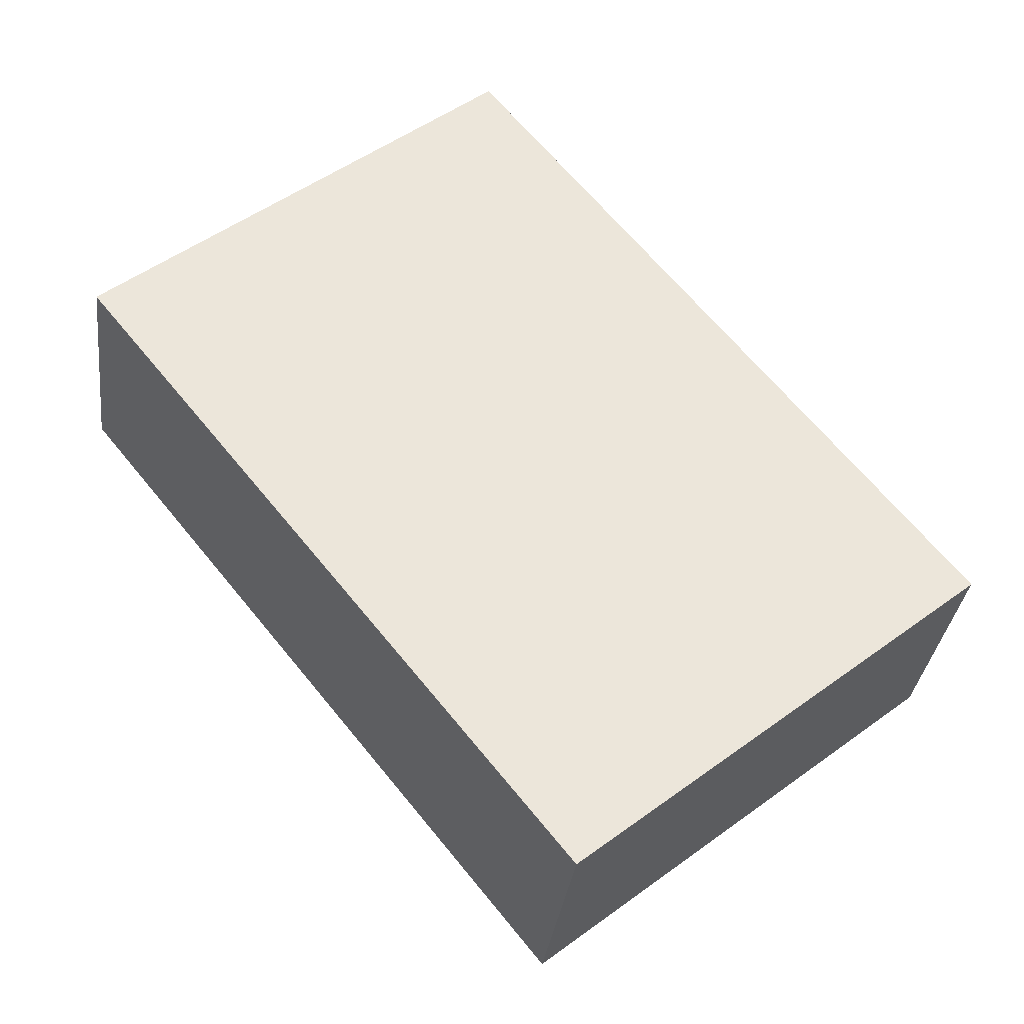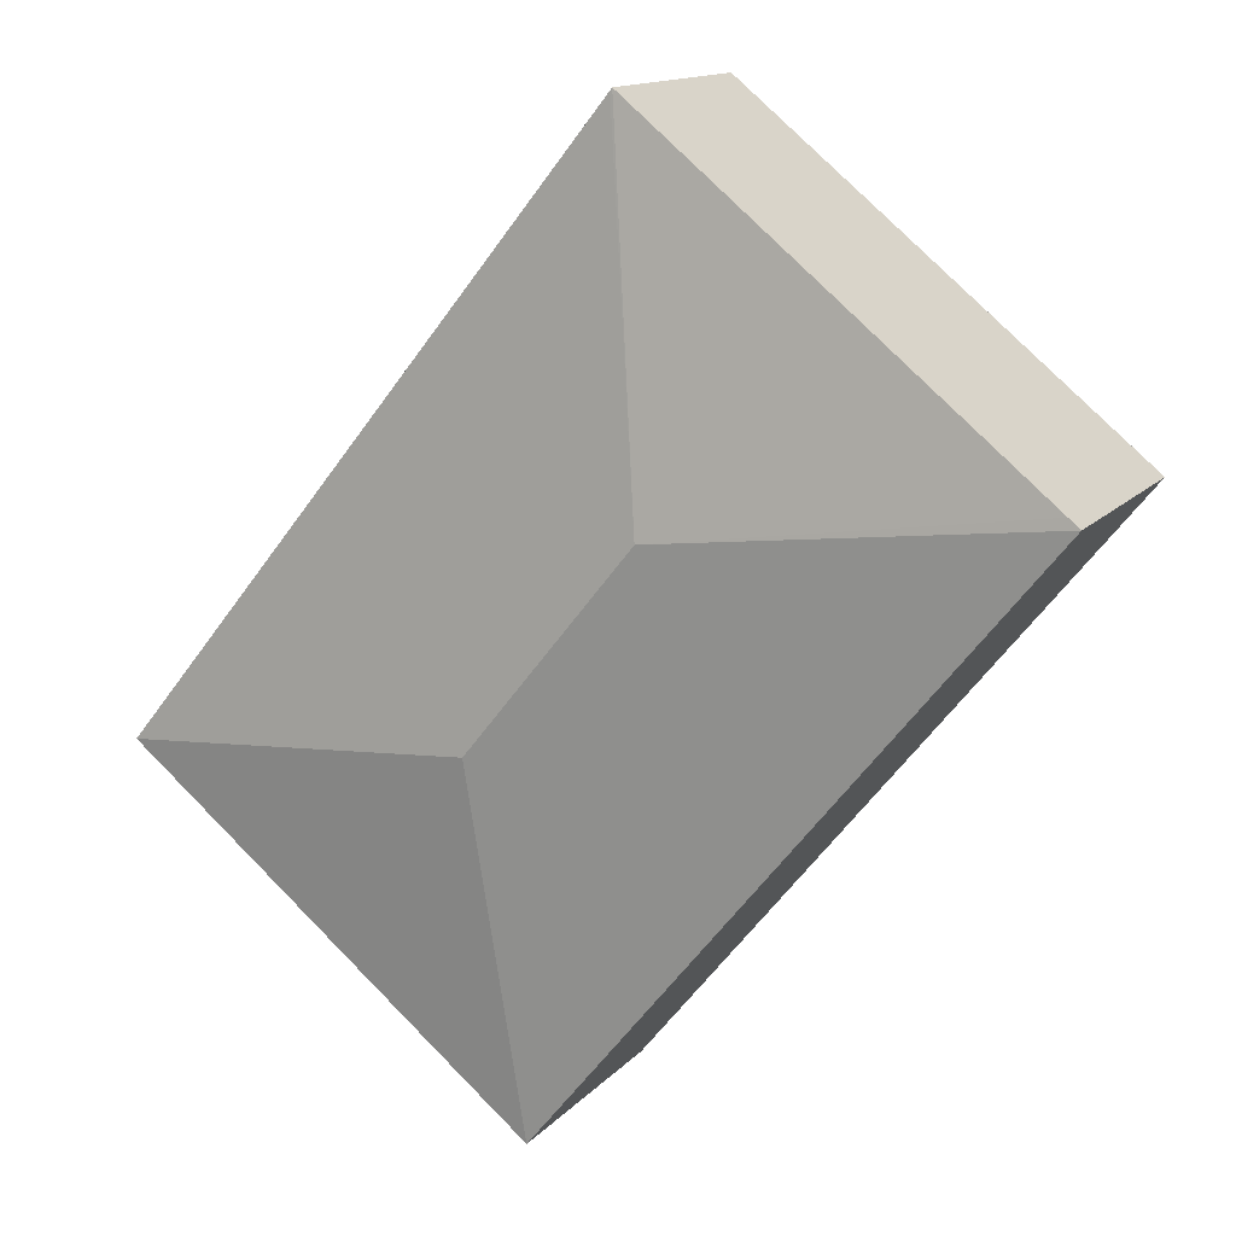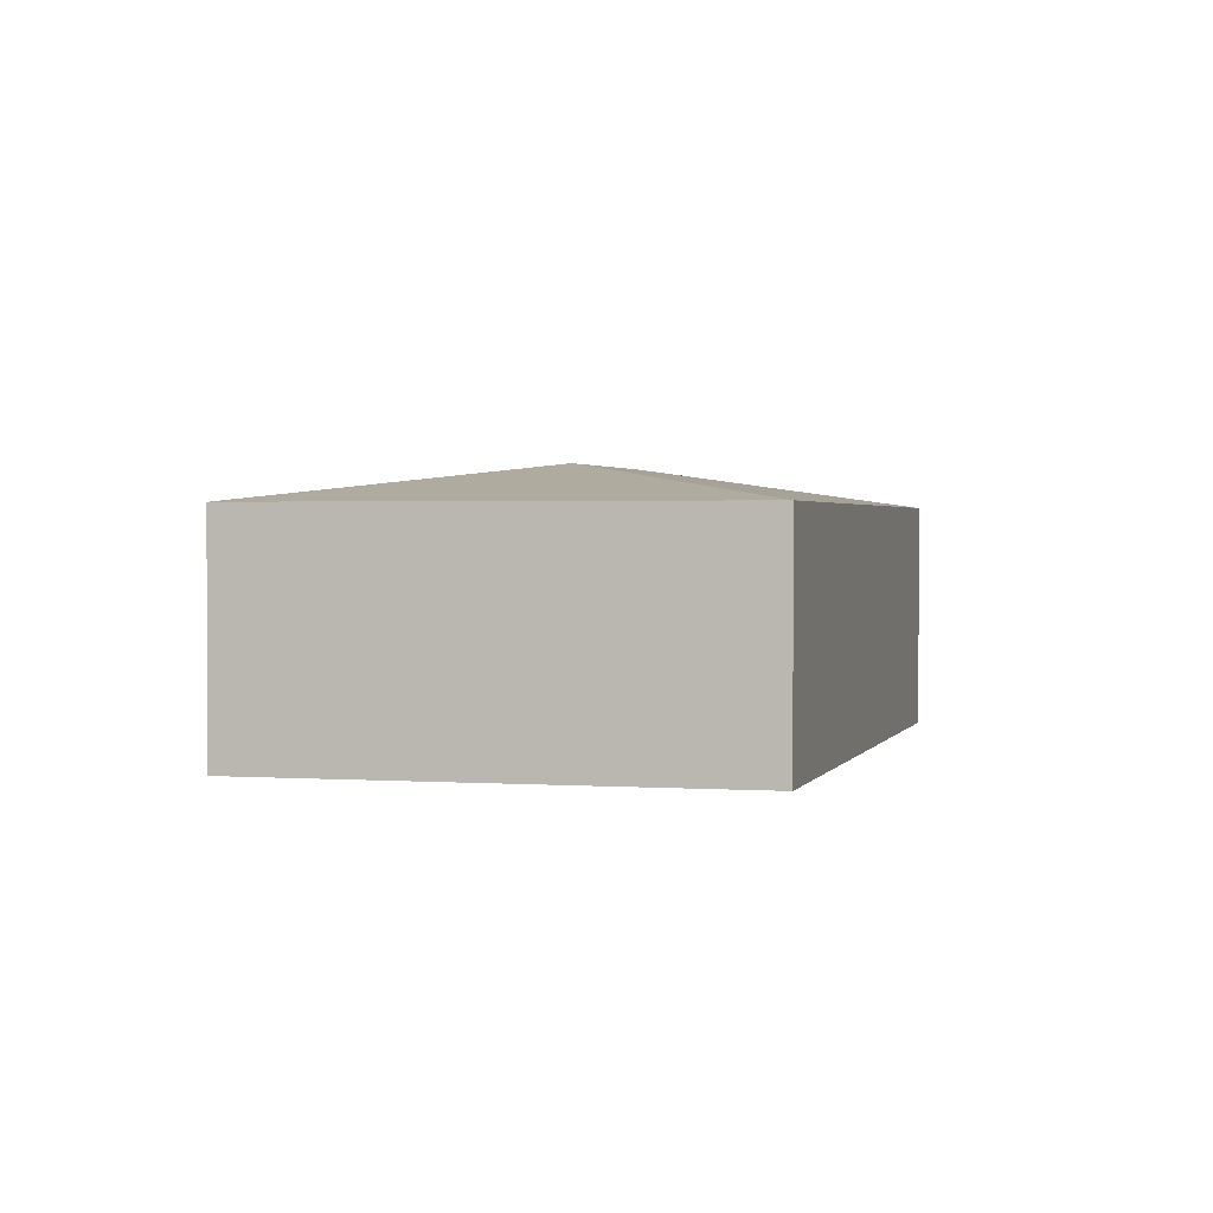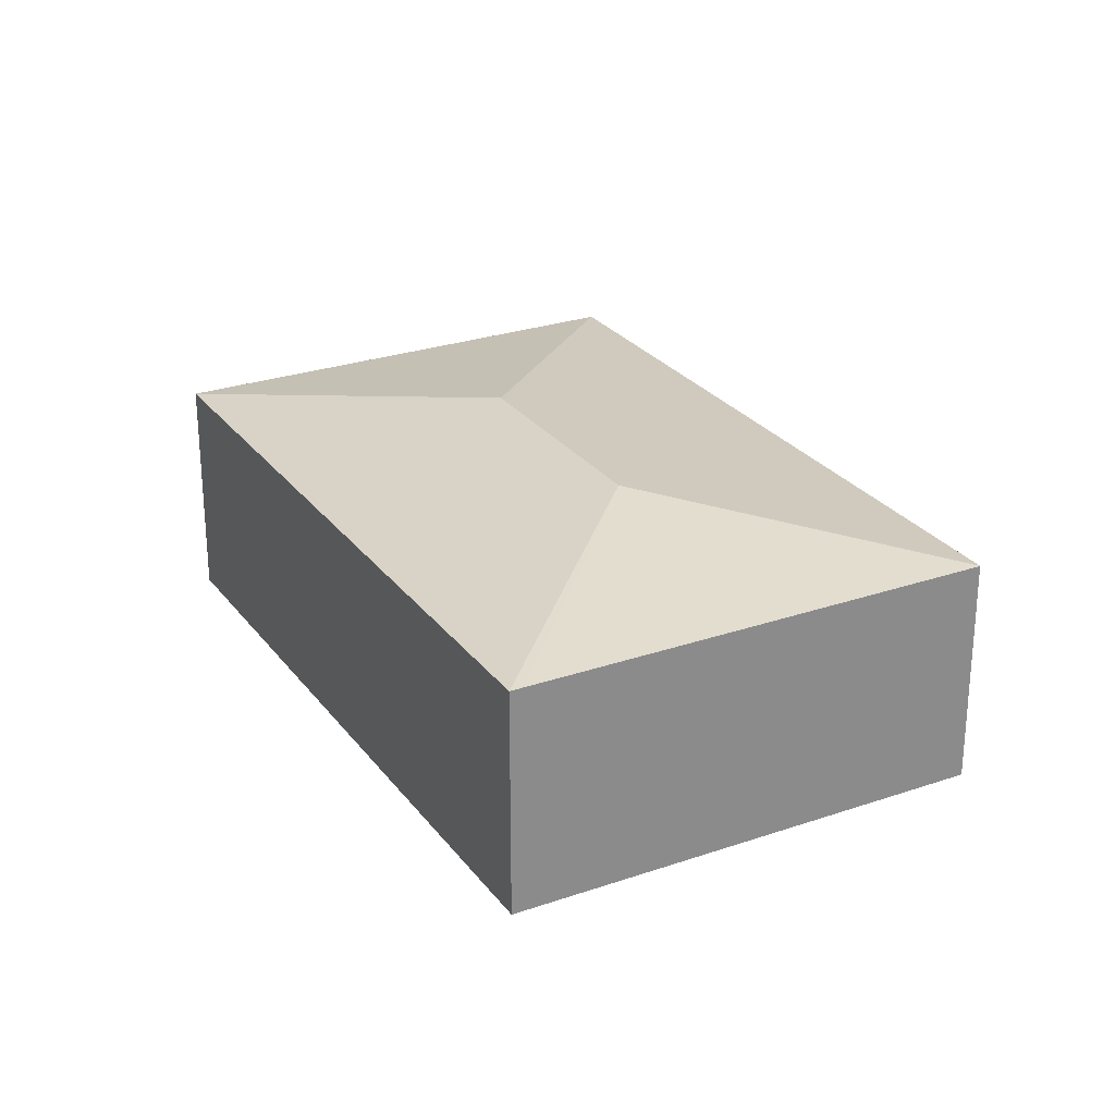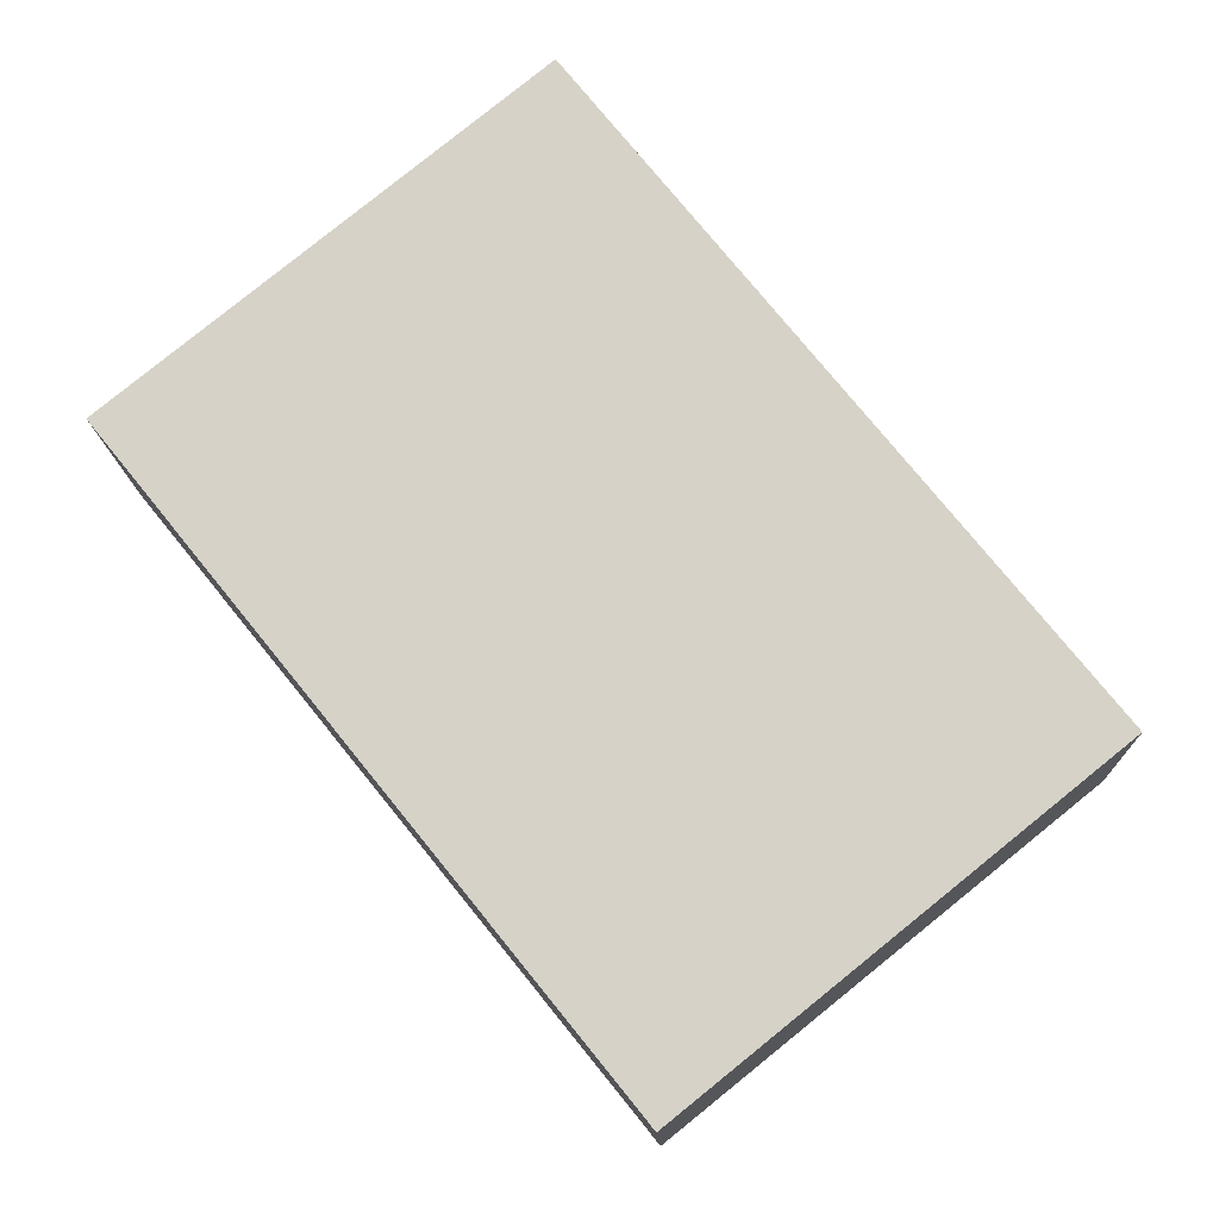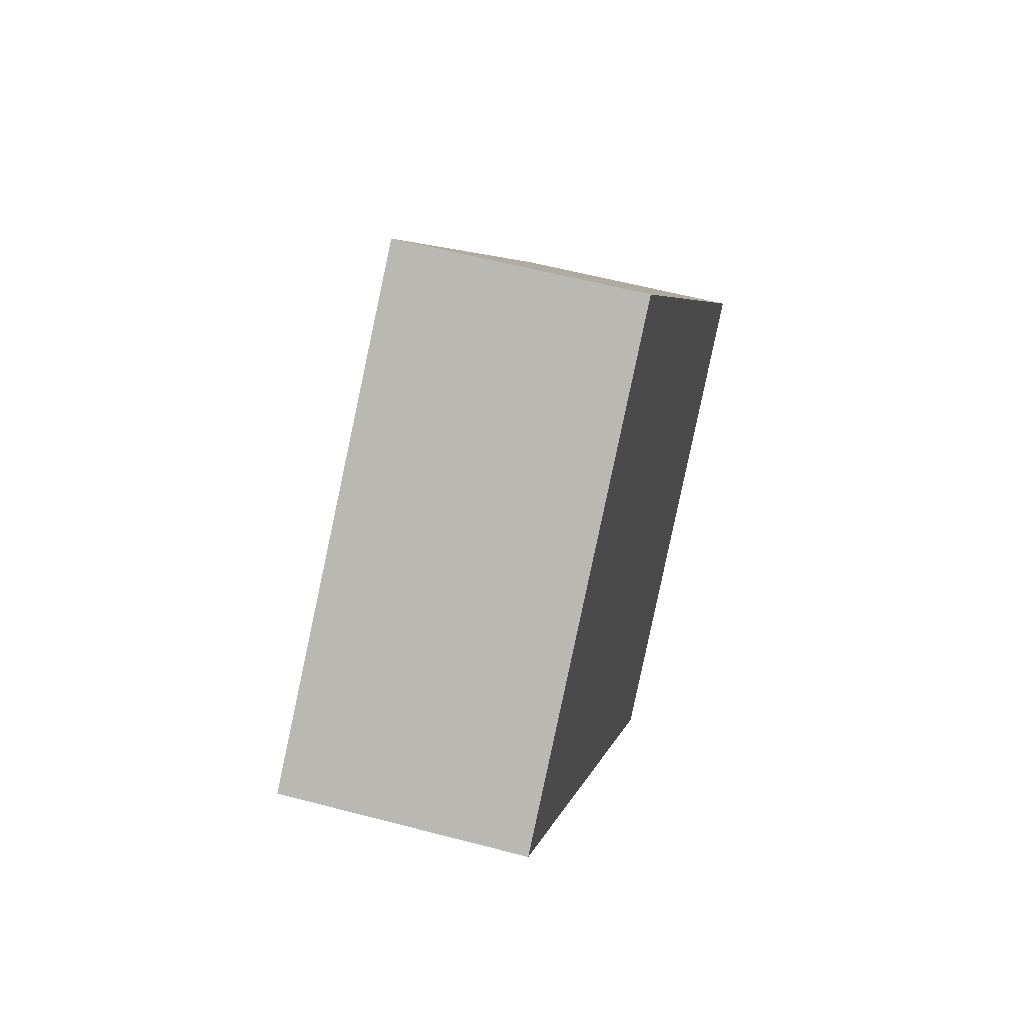
<metadata>
{"format":"obj","ext":"obj","renderer":"f3d","projection":"perspective","resolution":1024,"background":"white","views":[{"elev":-32.7,"azim":-6.9,"up":"+Z"},{"elev":13.8,"azim":-154.3,"up":"+Z"},{"elev":1.7,"azim":-24.4,"up":"+Y"},{"elev":26.6,"azim":-67.4,"up":"+Y"},{"elev":-13.2,"azim":1.8,"up":"+Z"},{"elev":56.5,"azim":-74.5,"up":"+Z"}]}
</metadata>
<code>
v  4.222 3.221 -0.445
v  4.67 2.773 3.79
v  4.694 2.774 3.76
v  0.133 2.775 0.108
v  0 2.774 1.699e-16
v  6.112 3.221 -2.789
v  10.34 2.774 -3.24
v  5.66 2.774 -7.02
v  5.66 4.299e-16 -7.02
v  0 0 0
v  4.67 -2.321e-16 3.79
v  0.133 -6.613e-18 0.108
v  10.34 1.984e-16 -3.24
v  4.694 -2.302e-16 3.76
g defaultobject
f 1 2 3
f 1 4 2
f 4 1 5
f 6 3 7
f 3 6 1
f 6 7 8
f 1 8 5
f 8 1 6
f 9 5 8
f 5 9 10
f 10 4 5
f 4 10 2
f 2 10 11
f 11 10 12
f 2 7 3
f 7 2 11
f 7 11 13
f 13 11 14
f 13 8 7
f 8 13 9
f 12 14 11
f 14 12 13
f 13 12 10
f 13 10 9

</code>
